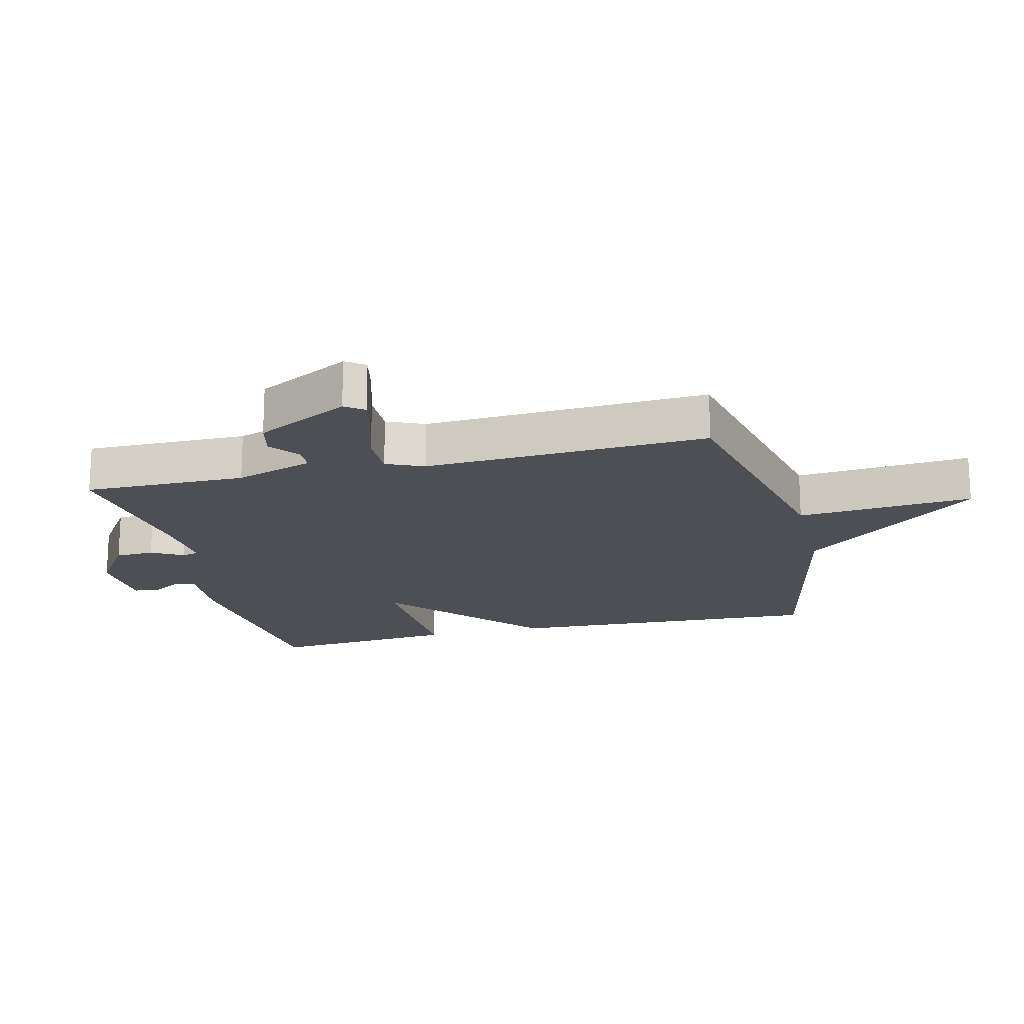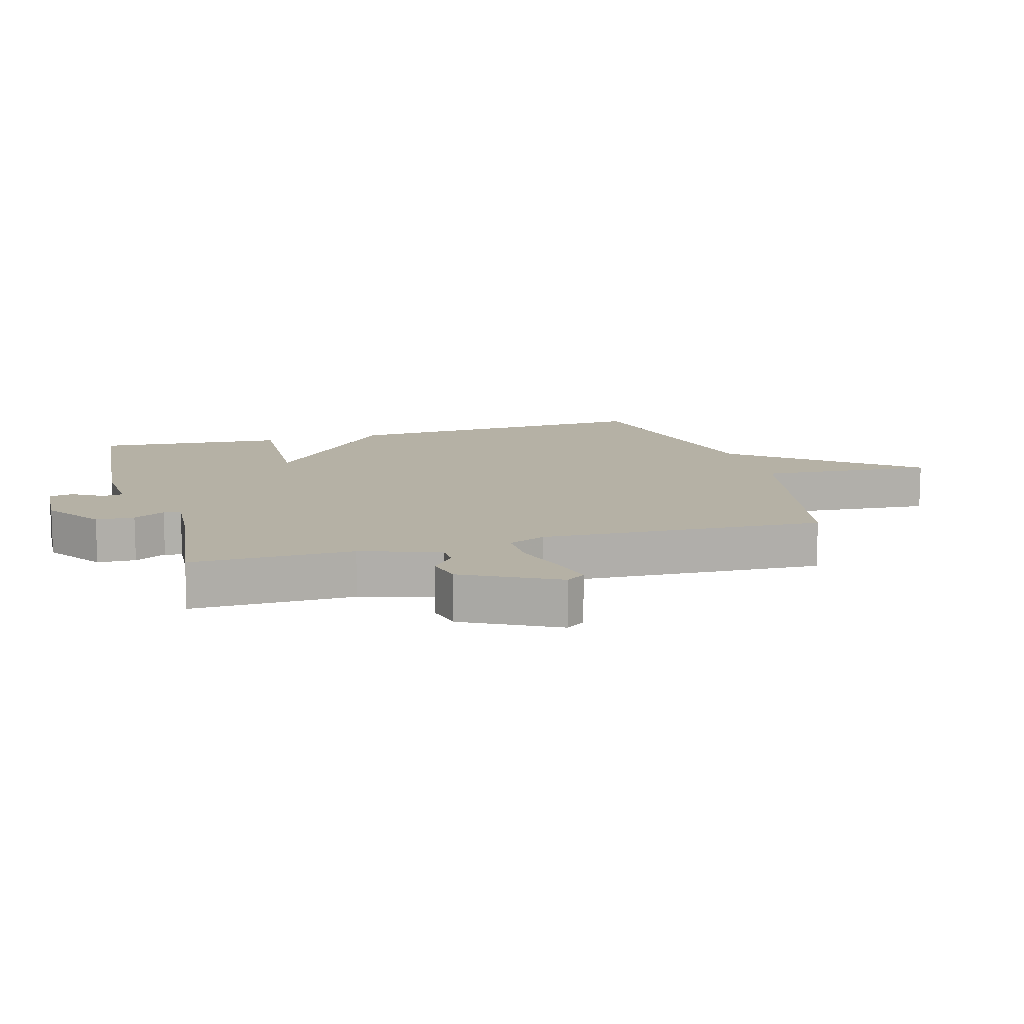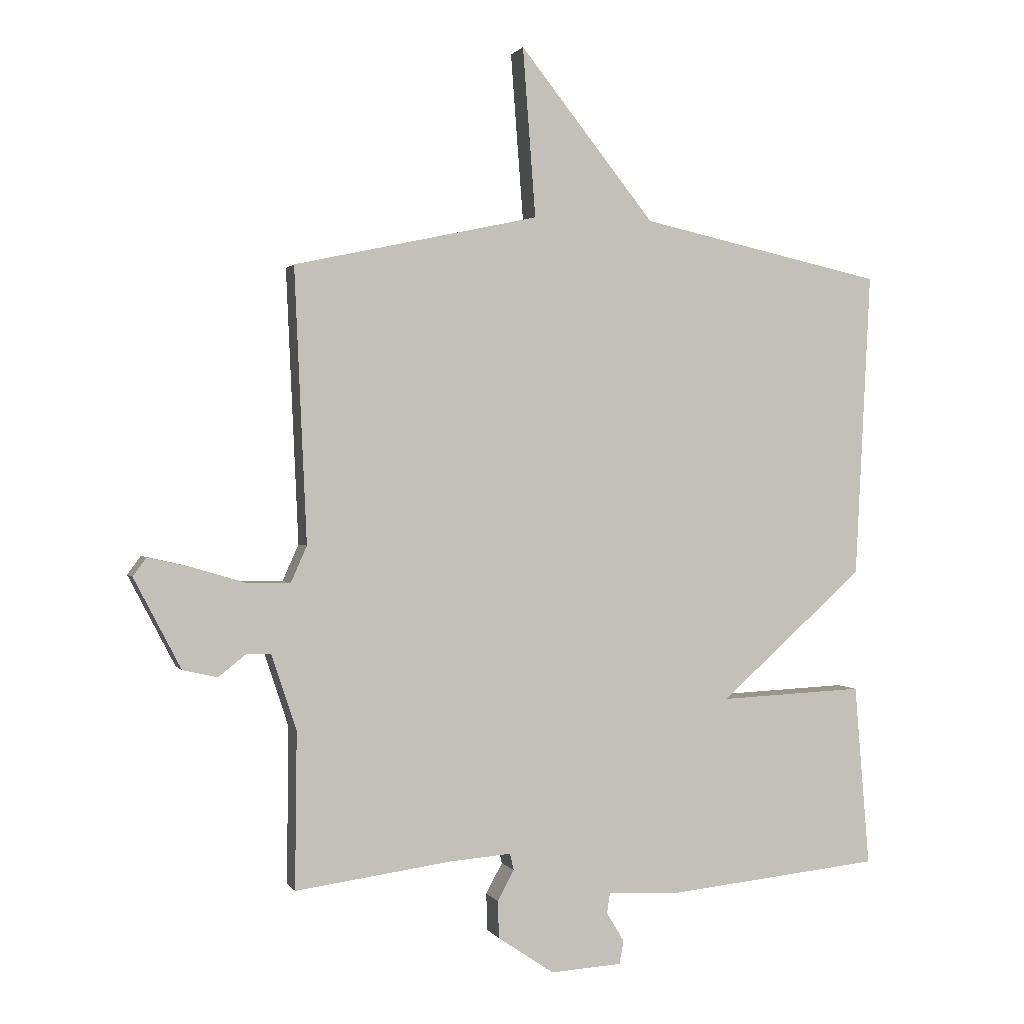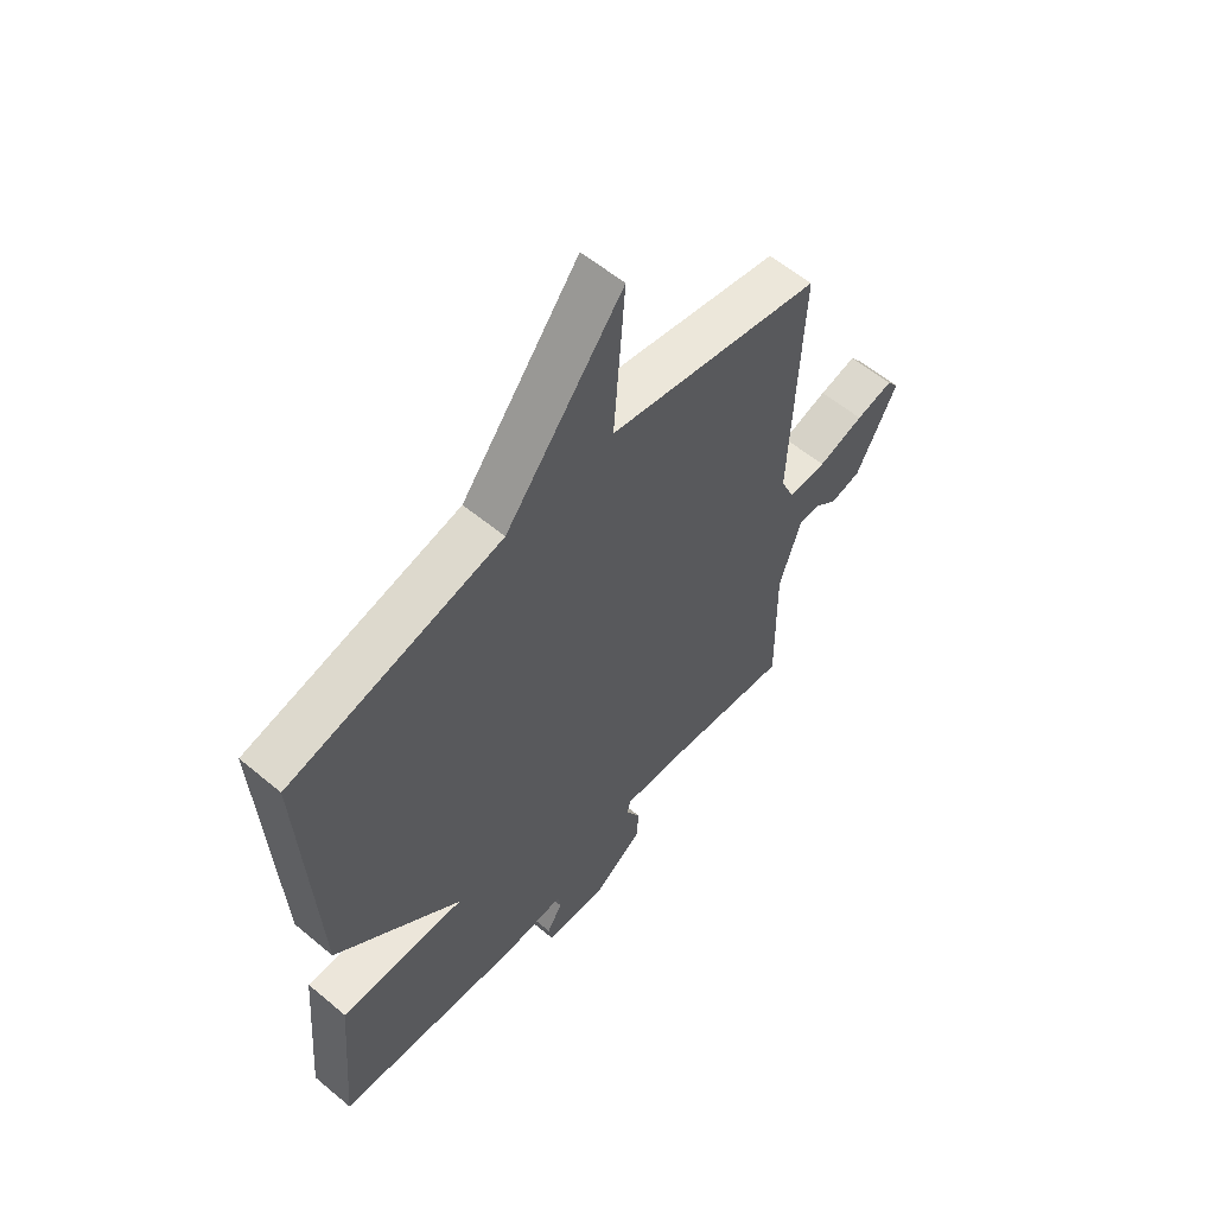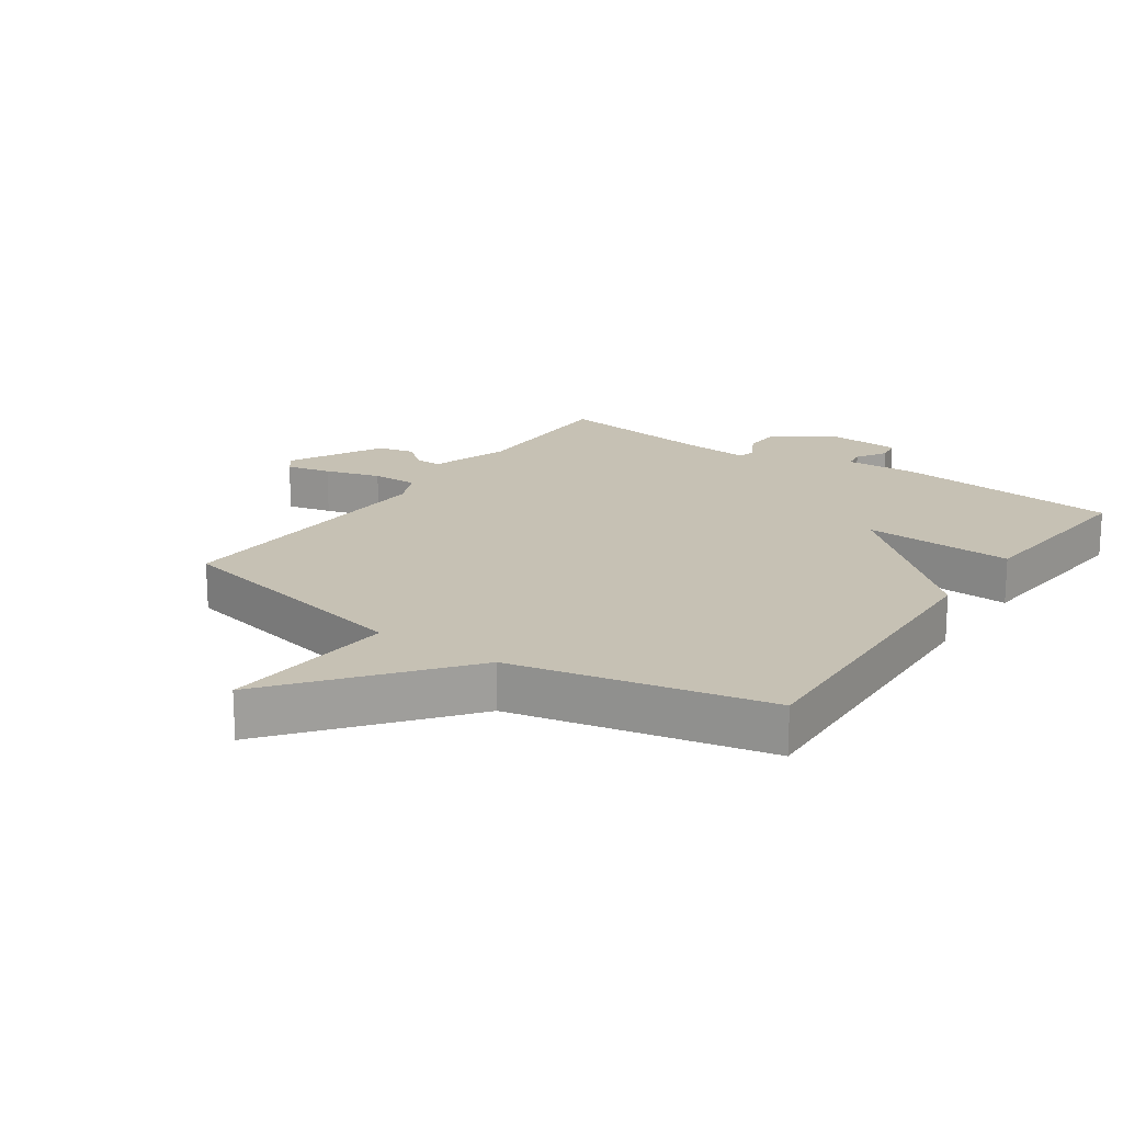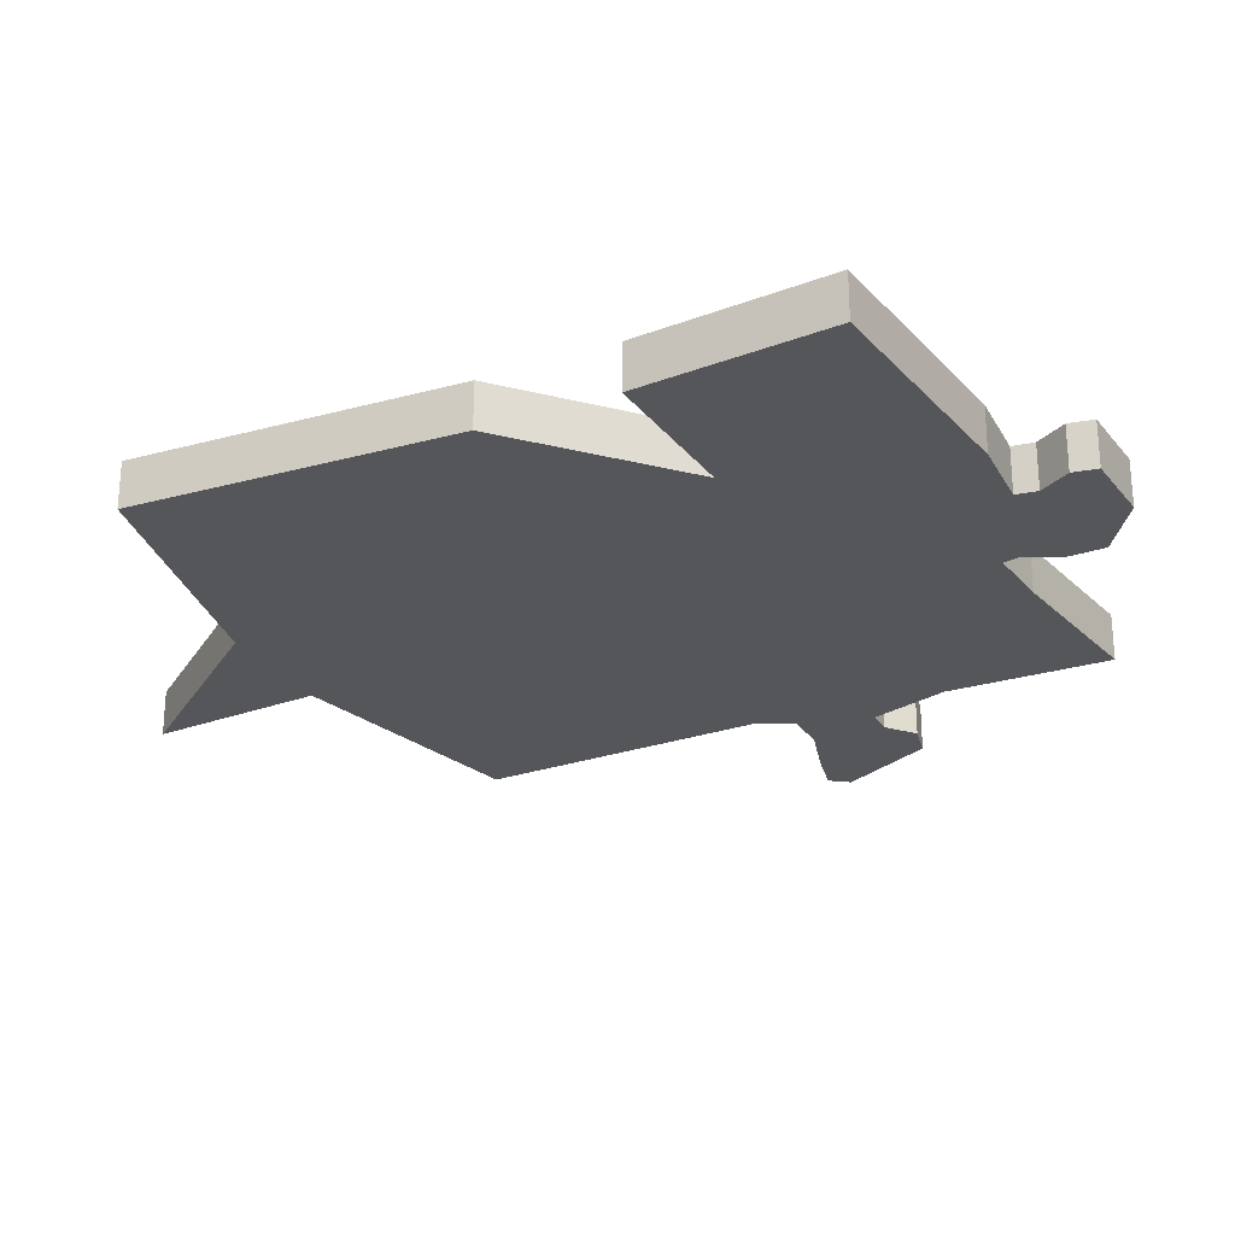
<metadata>
{"format":"obj","ext":"obj","renderer":"f3d","projection":"perspective","resolution":1024,"background":"white","views":[{"elev":-18.4,"azim":-76.2,"up":"+Y"},{"elev":11.9,"azim":-106.0,"up":"+Y"},{"elev":1.0,"azim":-16.3,"up":"+Z"},{"elev":58.4,"azim":130.7,"up":"+Z"},{"elev":18.5,"azim":34.7,"up":"+Y"},{"elev":-25.9,"azim":116.4,"up":"+Y"}]}
</metadata>
<code>
v 0.5 0.07 -0.5
v 0.143 0.07 -0.537
v 0.031 0.07 -0.531
v 0.026 0.07 -0.564
v 0.055 0.07 -0.612
v 0.048 0.07 -0.65
v -0.069 0.07 -0.657
v -0.161 0.07 -0.595
v -0.163 0.07 -0.534
v -0.136 0.07 -0.484
v -0.142 0.07 -0.457
v -0.244 0.07 -0.465
v -0.5 0.07 -0.5
v -0.497 0.07 -0.244
v -0.538 0.07 -0.12
v -0.578 0.07 -0.119
v -0.623 0.07 -0.155
v -0.68 0.07 -0.142
v -0.757 0.07 0.006
v -0.735 0.07 0.036
v -0.665 0.07 0.02
v -0.578 0.07 -0.006
v -0.506 0.07 -0.007
v -0.48 0.07 0.052
v -0.5 0.07 0.5
v -0.099 0.07 0.587
v -0.12 0.07 0.864
v 0.101 0.07 0.587
v 0.5 0.07 0.5
v 0.475 0.07 -0.002
v 0.238 0.07 -0.213
v 0.475 0.07 -0.202
v 0.5 0 -0.5
v 0.143 0 -0.537
v 0.031 0 -0.531
v 0.026 0 -0.564
v 0.055 0 -0.612
v 0.048 0 -0.65
v -0.069 0 -0.657
v -0.161 0 -0.595
v -0.163 0 -0.534
v -0.136 0 -0.484
v -0.142 0 -0.457
v -0.244 0 -0.465
v -0.5 0 -0.5
v -0.497 0 -0.244
v -0.538 0 -0.12
v -0.578 0 -0.119
v -0.623 0 -0.155
v -0.68 0 -0.142
v -0.757 0 0.006
v -0.735 0 0.036
v -0.665 0 0.02
v -0.578 0 -0.006
v -0.506 0 -0.007
v -0.48 0 0.052
v -0.5 0 0.5
v -0.099 0 0.587
v -0.12 0 0.864
v 0.101 0 0.587
v 0.5 0 0.5
v 0.475 0 -0.002
v 0.238 0 -0.213
v 0.475 0 -0.202
f 1 2 3
f 32 1 3
f 31 32 3
f 28 29 30 31
f 28 31 3
f 27 28 3
f 26 27 3
f 26 3 4
f 25 26 4
f 24 25 4
f 4 5 6
f 24 4 6
f 23 24 6
f 22 23 6
f 20 21 22
f 19 20 22
f 18 19 22
f 17 18 22
f 16 17 22
f 15 16 22
f 12 13 14
f 11 12 14 15
f 8 9 10
f 7 8 10
f 6 7 10
f 6 10 11
f 22 6 11
f 11 15 22
f 35 34 33
f 35 33 64
f 35 64 63
f 63 62 61 60
f 35 63 60
f 35 60 59
f 35 59 58
f 36 35 58
f 36 58 57
f 36 57 56
f 38 37 36
f 38 36 56
f 38 56 55
f 38 55 54
f 54 53 52
f 54 52 51
f 54 51 50
f 54 50 49
f 54 49 48
f 54 48 47
f 46 45 44
f 47 46 44 43
f 42 41 40
f 42 40 39
f 42 39 38
f 43 42 38
f 43 38 54
f 54 47 43
f 1 33 34 2
f 2 34 35 3
f 3 35 36 4
f 4 36 37 5
f 5 37 38 6
f 6 38 39 7
f 7 39 40 8
f 8 40 41 9
f 9 41 42 10
f 10 42 43 11
f 11 43 44 12
f 12 44 45 13
f 13 45 46 14
f 14 46 47 15
f 15 47 48 16
f 16 48 49 17
f 17 49 50 18
f 18 50 51 19
f 19 51 52 20
f 20 52 53 21
f 21 53 54 22
f 22 54 55 23
f 23 55 56 24
f 24 56 57 25
f 25 57 58 26
f 26 58 59 27
f 27 59 60 28
f 28 60 61 29
f 29 61 62 30
f 30 62 63 31
f 31 63 64 32
f 32 64 33 1

</code>
